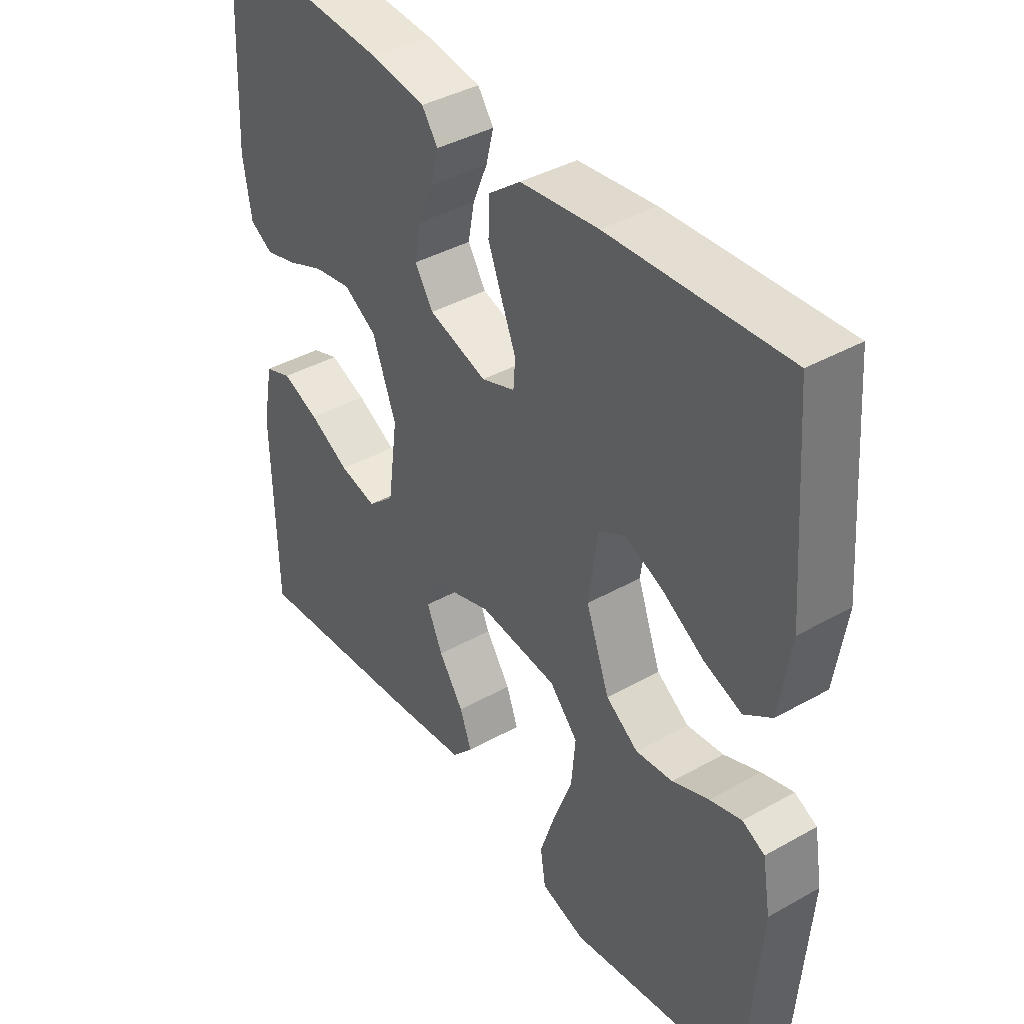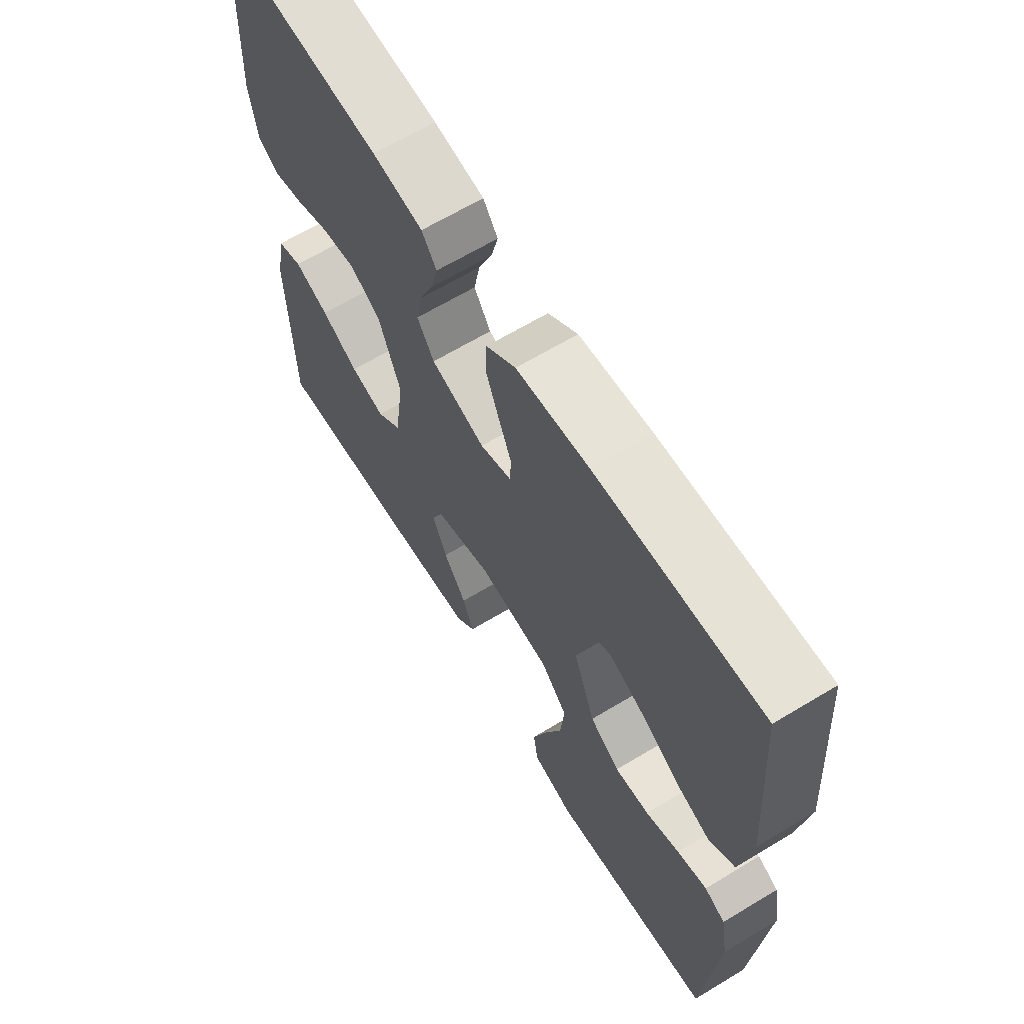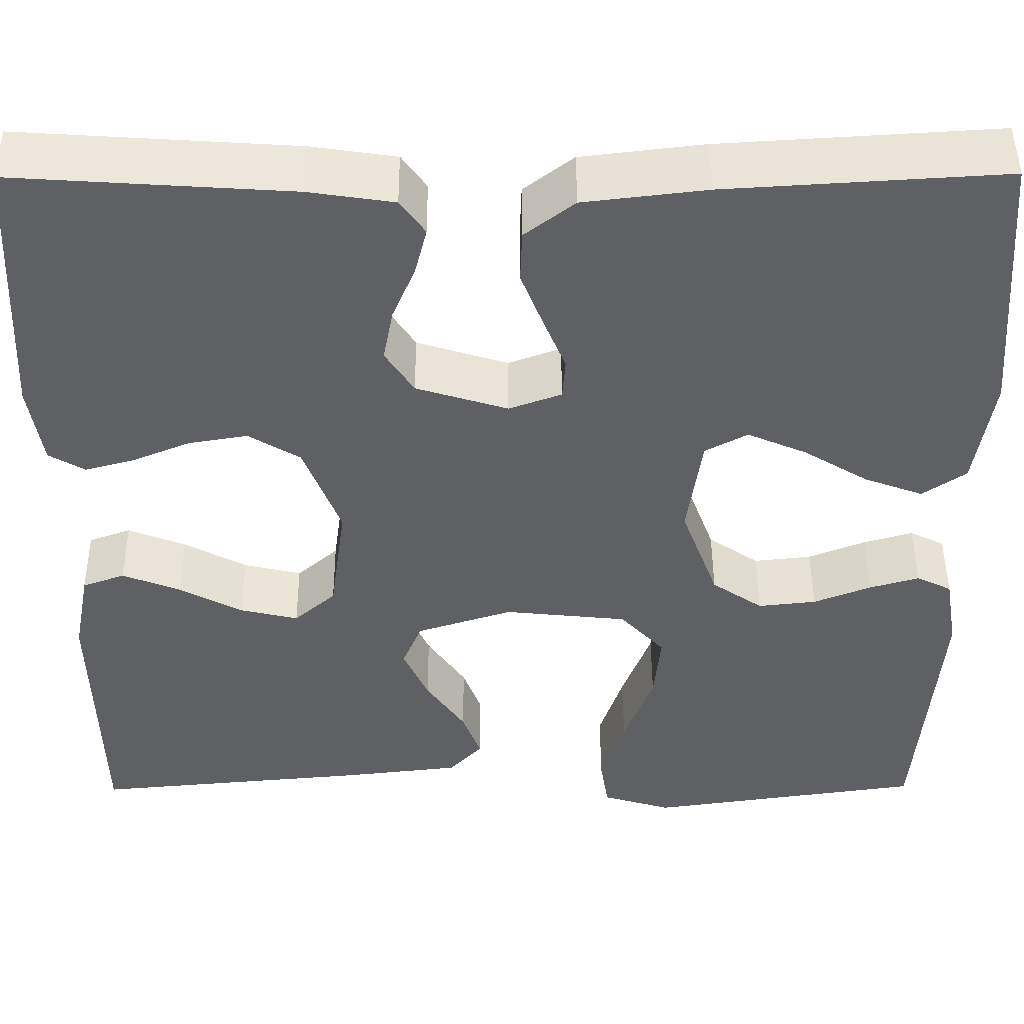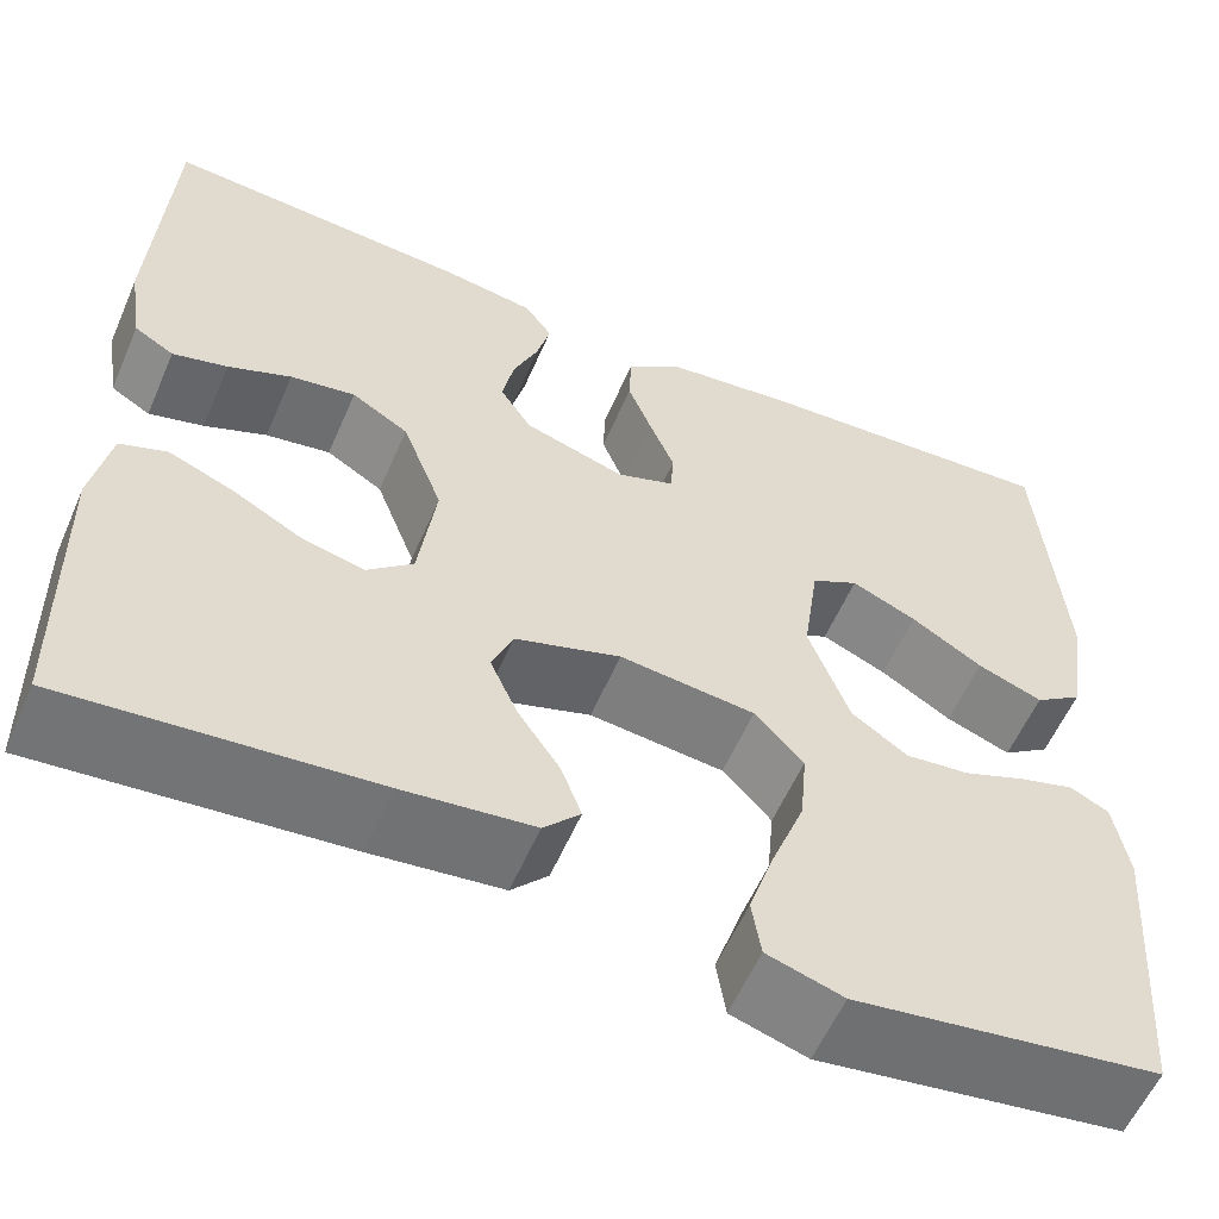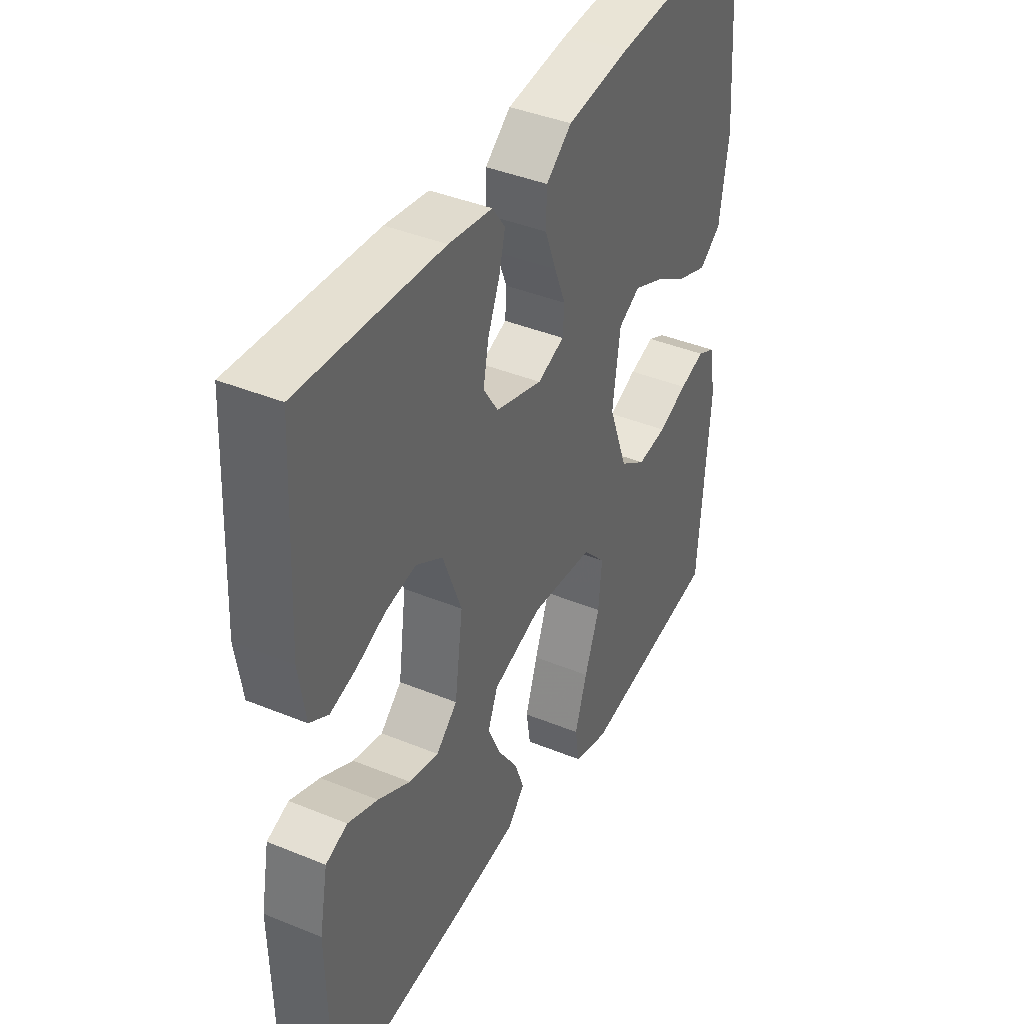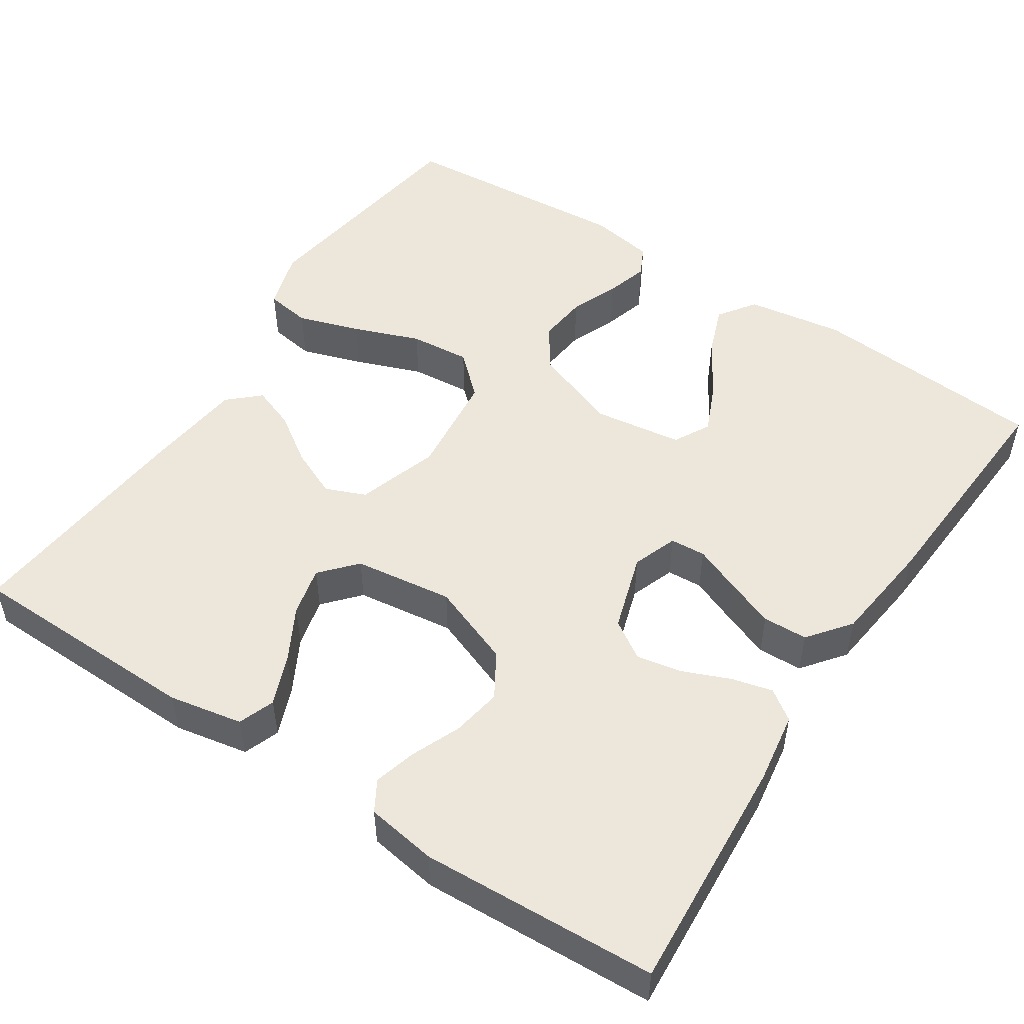
<metadata>
{"format":"obj","ext":"obj","renderer":"f3d","projection":"perspective","resolution":1024,"background":"white","views":[{"elev":40.0,"azim":55.2,"up":"+Z"},{"elev":65.4,"azim":58.8,"up":"+Z"},{"elev":47.4,"azim":-0.3,"up":"+Z"},{"elev":-57.8,"azim":-23.4,"up":"+Z"},{"elev":40.5,"azim":-63.3,"up":"+Z"},{"elev":51.1,"azim":-56.7,"up":"+Y"}]}
</metadata>
<code>
v -0.5 0.07 0.5
v -0.2 0.07 0.48
v -0.108 0.07 0.466
v -0.081 0.07 0.428
v -0.094 0.07 0.376
v -0.119 0.07 0.316
v -0.13 0.07 0.258
v -0.099 0.07 0.21
v 0 0.07 0.179
v 0.057 0.07 0.2
v 0.06 0.07 0.245
v 0.036 0.07 0.304
v 0.012 0.07 0.366
v 0.014 0.07 0.423
v 0.068 0.07 0.465
v 0.2 0.07 0.481
v 0.5 0.07 0.5
v 0.523 0.07 0.2
v 0.504 0.07 0.076
v 0.457 0.07 0.043
v 0.393 0.07 0.067
v 0.323 0.07 0.11
v 0.259 0.07 0.138
v 0.213 0.07 0.113
v 0.197 0.07 0
v 0.237 0.07 -0.109
v 0.292 0.07 -0.147
v 0.355 0.07 -0.14
v 0.417 0.07 -0.115
v 0.471 0.07 -0.099
v 0.509 0.07 -0.118
v 0.523 0.07 -0.2
v 0.5 0.07 -0.5
v 0.2 0.07 -0.544
v 0.125 0.07 -0.521
v 0.116 0.07 -0.463
v 0.142 0.07 -0.384
v 0.174 0.07 -0.299
v 0.181 0.07 -0.222
v 0.133 0.07 -0.17
v 0 0.07 -0.156
v -0.104 0.07 -0.19
v -0.125 0.07 -0.241
v -0.098 0.07 -0.302
v -0.056 0.07 -0.364
v -0.036 0.07 -0.418
v -0.072 0.07 -0.457
v -0.2 0.07 -0.472
v -0.5 0.07 -0.5
v -0.506 0.07 -0.2
v -0.488 0.07 -0.106
v -0.442 0.07 -0.089
v -0.379 0.07 -0.114
v -0.311 0.07 -0.151
v -0.248 0.07 -0.166
v -0.203 0.07 -0.126
v -0.186 0.07 0
v -0.226 0.07 0.105
v -0.282 0.07 0.139
v -0.346 0.07 0.128
v -0.408 0.07 0.102
v -0.462 0.07 0.087
v -0.501 0.07 0.11
v -0.515 0.07 0.2
v -0.5 0 0.5
v -0.2 0 0.48
v -0.108 0 0.466
v -0.081 0 0.428
v -0.094 0 0.376
v -0.119 0 0.316
v -0.13 0 0.258
v -0.099 0 0.21
v 0 0 0.179
v 0.057 0 0.2
v 0.06 0 0.245
v 0.036 0 0.304
v 0.012 0 0.366
v 0.014 0 0.423
v 0.068 0 0.465
v 0.2 0 0.481
v 0.5 0 0.5
v 0.523 0 0.2
v 0.504 0 0.076
v 0.457 0 0.043
v 0.393 0 0.067
v 0.323 0 0.11
v 0.259 0 0.138
v 0.213 0 0.113
v 0.197 0 0
v 0.237 0 -0.109
v 0.292 0 -0.147
v 0.355 0 -0.14
v 0.417 0 -0.115
v 0.471 0 -0.099
v 0.509 0 -0.118
v 0.523 0 -0.2
v 0.5 0 -0.5
v 0.2 0 -0.544
v 0.125 0 -0.521
v 0.116 0 -0.463
v 0.142 0 -0.384
v 0.174 0 -0.299
v 0.181 0 -0.222
v 0.133 0 -0.17
v 0 0 -0.156
v -0.104 0 -0.19
v -0.125 0 -0.241
v -0.098 0 -0.302
v -0.056 0 -0.364
v -0.036 0 -0.418
v -0.072 0 -0.457
v -0.2 0 -0.472
v -0.5 0 -0.5
v -0.506 0 -0.2
v -0.488 0 -0.106
v -0.442 0 -0.089
v -0.379 0 -0.114
v -0.311 0 -0.151
v -0.248 0 -0.166
v -0.203 0 -0.126
v -0.186 0 0
v -0.226 0 0.105
v -0.282 0 0.139
v -0.346 0 0.128
v -0.408 0 0.102
v -0.462 0 0.087
v -0.501 0 0.11
v -0.515 0 0.2
f 4 5 6
f 3 4 6
f 2 3 6
f 1 2 6
f 64 1 6
f 63 64 6
f 62 63 6
f 61 62 6
f 60 61 6
f 59 60 6 7
f 58 59 7 8
f 57 58 8 9
f 56 57 9 10
f 52 53 54
f 51 52 54
f 50 51 54
f 49 50 54
f 48 49 54
f 47 48 54
f 46 47 54
f 45 46 54
f 44 45 54
f 43 44 54 55
f 42 43 55 56
f 36 37 38
f 35 36 38
f 34 35 38
f 33 34 38
f 32 33 38
f 31 32 38
f 30 31 38
f 29 30 38
f 28 29 38
f 27 28 38 39
f 26 27 39 40
f 20 21 22
f 19 20 22
f 18 19 22
f 17 18 22
f 16 17 22
f 15 16 22
f 14 15 22
f 13 14 22
f 12 13 22
f 11 12 22 23
f 10 11 23 24
f 10 24 25
f 56 10 25
f 42 56 25
f 41 42 25
f 25 26 40 41
f 70 69 68
f 70 68 67
f 70 67 66
f 70 66 65
f 70 65 128
f 70 128 127
f 70 127 126
f 70 126 125
f 70 125 124
f 71 70 124 123
f 72 71 123 122
f 73 72 122 121
f 74 73 121 120
f 118 117 116
f 118 116 115
f 118 115 114
f 118 114 113
f 118 113 112
f 118 112 111
f 118 111 110
f 118 110 109
f 118 109 108
f 119 118 108 107
f 120 119 107 106
f 102 101 100
f 102 100 99
f 102 99 98
f 102 98 97
f 102 97 96
f 102 96 95
f 102 95 94
f 102 94 93
f 102 93 92
f 103 102 92 91
f 104 103 91 90
f 86 85 84
f 86 84 83
f 86 83 82
f 86 82 81
f 86 81 80
f 86 80 79
f 86 79 78
f 86 78 77
f 86 77 76
f 87 86 76 75
f 88 87 75 74
f 89 88 74
f 89 74 120
f 89 120 106
f 89 106 105
f 105 104 90 89
f 1 65 66 2
f 2 66 67 3
f 3 67 68 4
f 4 68 69 5
f 5 69 70 6
f 6 70 71 7
f 7 71 72 8
f 8 72 73 9
f 9 73 74 10
f 10 74 75 11
f 11 75 76 12
f 12 76 77 13
f 13 77 78 14
f 14 78 79 15
f 15 79 80 16
f 16 80 81 17
f 17 81 82 18
f 18 82 83 19
f 19 83 84 20
f 20 84 85 21
f 21 85 86 22
f 22 86 87 23
f 23 87 88 24
f 24 88 89 25
f 25 89 90 26
f 26 90 91 27
f 27 91 92 28
f 28 92 93 29
f 29 93 94 30
f 30 94 95 31
f 31 95 96 32
f 32 96 97 33
f 33 97 98 34
f 34 98 99 35
f 35 99 100 36
f 36 100 101 37
f 37 101 102 38
f 38 102 103 39
f 39 103 104 40
f 40 104 105 41
f 41 105 106 42
f 42 106 107 43
f 43 107 108 44
f 44 108 109 45
f 45 109 110 46
f 46 110 111 47
f 47 111 112 48
f 48 112 113 49
f 49 113 114 50
f 50 114 115 51
f 51 115 116 52
f 52 116 117 53
f 53 117 118 54
f 54 118 119 55
f 55 119 120 56
f 56 120 121 57
f 57 121 122 58
f 58 122 123 59
f 59 123 124 60
f 60 124 125 61
f 61 125 126 62
f 62 126 127 63
f 63 127 128 64
f 64 128 65 1

</code>
